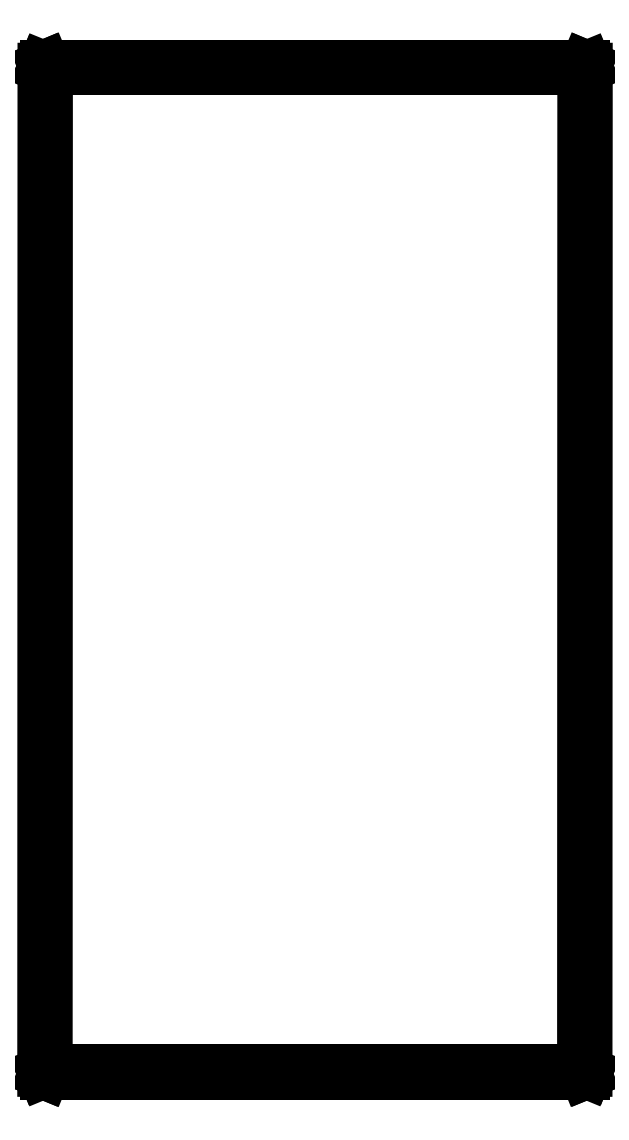
<metadata>
{"format":"dxf","ext":"dxf","renderer":"ezdxf+matplotlib","layout":"modelspace","background":"white","min_lineweight":24,"dpi":150}
</metadata>
<code>
0
SECTION
2
ENTITIES
0
LINE
8
BLACK
10
3.209
20
-3.21
11
3.209
21
-3.21
0
LINE
8
BLACK
10
3.209
20
-3.21
11
3.21
21
-3.211
0
LINE
8
BLACK
10
3.21
20
-3.211
11
3.21
21
-3.211
0
LINE
8
BLACK
10
3.21
20
-3.211
11
3.21
21
-3.211
0
LINE
8
BLACK
10
3.21
20
-3.211
11
3.21
21
-3.211
0
LINE
8
BLACK
10
3.21
20
-3.211
11
3.211
21
-3.212
0
LINE
8
BLACK
10
3.211
20
-3.212
11
3.211
21
-3.212
0
LINE
8
BLACK
10
3.211
20
-3.212
11
3.211
21
-3.212
0
LINE
8
BLACK
10
3.211
20
-3.212
11
3.211
21
-3.212
0
LINE
8
BLACK
10
3.211
20
-3.212
11
3.211
21
-3.945
0
LINE
8
BLACK
10
3.211
20
-3.945
11
3.21
21
-3.945
0
LINE
8
BLACK
10
3.21
20
-3.945
11
3.21
21
-3.946
0
LINE
8
BLACK
10
3.21
20
-3.946
11
3.21
21
-3.946
0
LINE
8
BLACK
10
3.21
20
-3.946
11
3.21
21
-3.946
0
LINE
8
BLACK
10
3.21
20
-3.946
11
3.209
21
-3.946
0
LINE
8
BLACK
10
3.209
20
-3.946
11
3.209
21
-3.947
0
LINE
8
BLACK
10
3.209
20
-3.947
11
3.209
21
-3.947
0
LINE
8
BLACK
10
3.209
20
-3.947
11
2.815
21
-3.947
0
LINE
8
BLACK
10
2.815
20
-3.947
11
2.815
21
-3.947
0
LINE
8
BLACK
10
2.815
20
-3.947
11
2.815
21
-3.947
0
LINE
8
BLACK
10
2.815
20
-3.947
11
2.814
21
-3.946
0
LINE
8
BLACK
10
2.814
20
-3.946
11
2.814
21
-3.946
0
LINE
8
BLACK
10
2.814
20
-3.946
11
2.814
21
-3.946
0
LINE
8
BLACK
10
2.814
20
-3.946
11
2.814
21
-3.946
0
LINE
8
BLACK
10
2.814
20
-3.946
11
2.813
21
-3.945
0
LINE
8
BLACK
10
2.813
20
-3.945
11
2.813
21
-3.945
0
LINE
8
BLACK
10
2.813
20
-3.945
11
2.813
21
-3.945
0
LINE
8
BLACK
10
2.813
20
-3.945
11
2.813
21
-3.945
0
LINE
8
BLACK
10
2.813
20
-3.945
11
2.813
21
-3.212
0
LINE
8
BLACK
10
2.813
20
-3.212
11
2.814
21
-3.212
0
LINE
8
BLACK
10
2.814
20
-3.212
11
2.814
21
-3.211
0
LINE
8
BLACK
10
2.814
20
-3.211
11
2.814
21
-3.211
0
LINE
8
BLACK
10
2.814
20
-3.211
11
2.814
21
-3.211
0
LINE
8
BLACK
10
2.814
20
-3.211
11
2.815
21
-3.211
0
LINE
8
BLACK
10
2.815
20
-3.211
11
2.815
21
-3.21
0
LINE
8
BLACK
10
2.815
20
-3.21
11
3.209
21
-3.21
0
LINE
8
BLACK
10
3.209
20
-3.21
11
3.209
21
-3.21
0
LINE
8
BLACK
10
2.817
20
-3.214
11
2.817
21
-3.943
0
LINE
8
BLACK
10
2.817
20
-3.943
11
3.207
21
-3.943
0
LINE
8
BLACK
10
3.207
20
-3.943
11
3.207
21
-3.214
0
LINE
8
BLACK
10
3.207
20
-3.214
11
2.817
21
-3.214
0
ENDSEC
0
EOF

</code>
